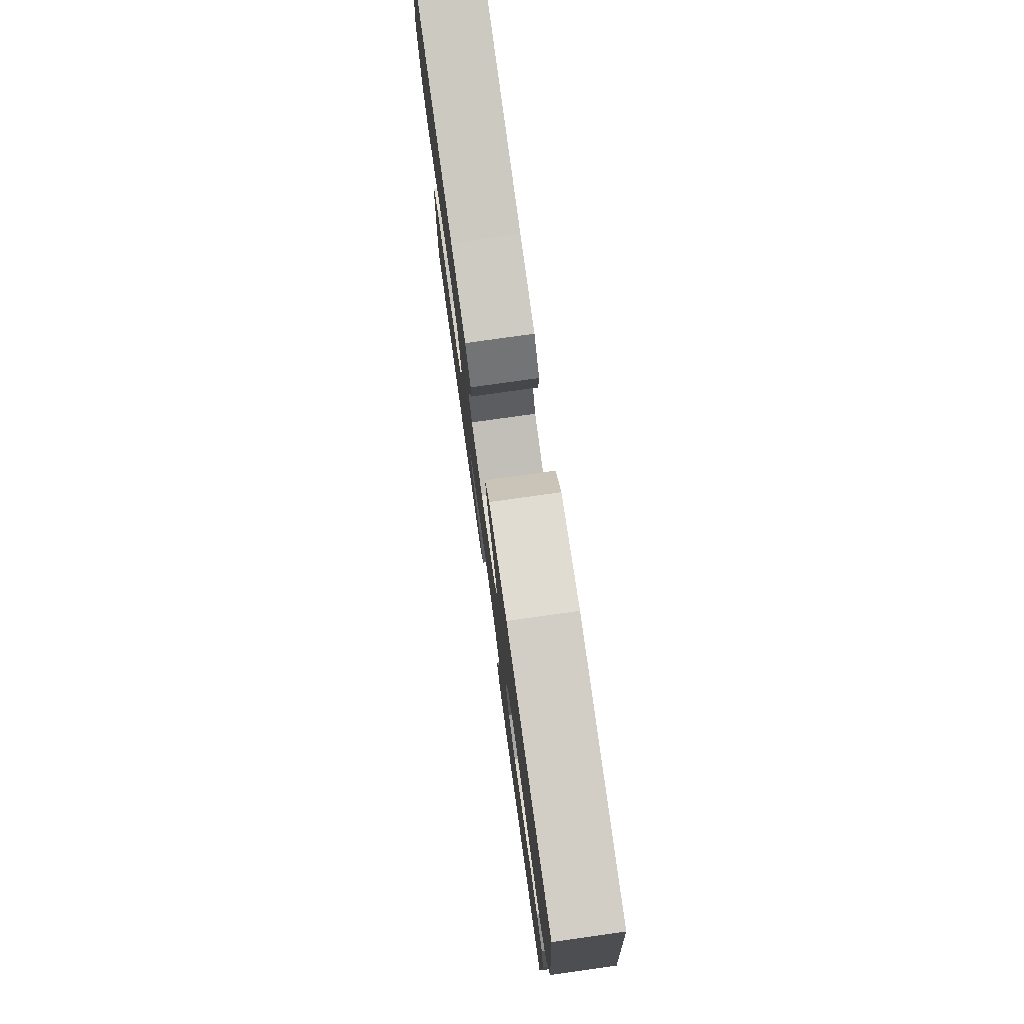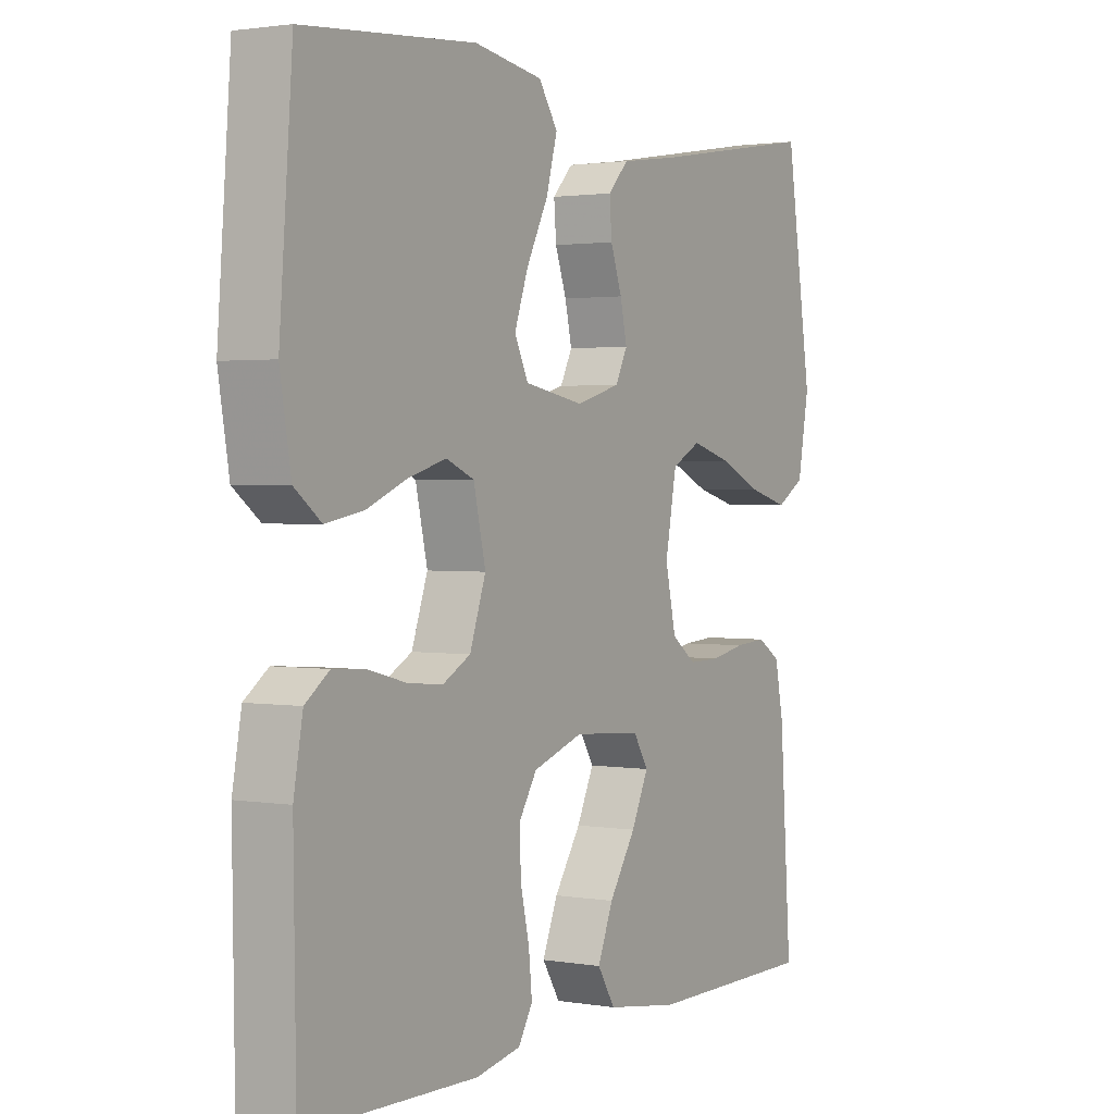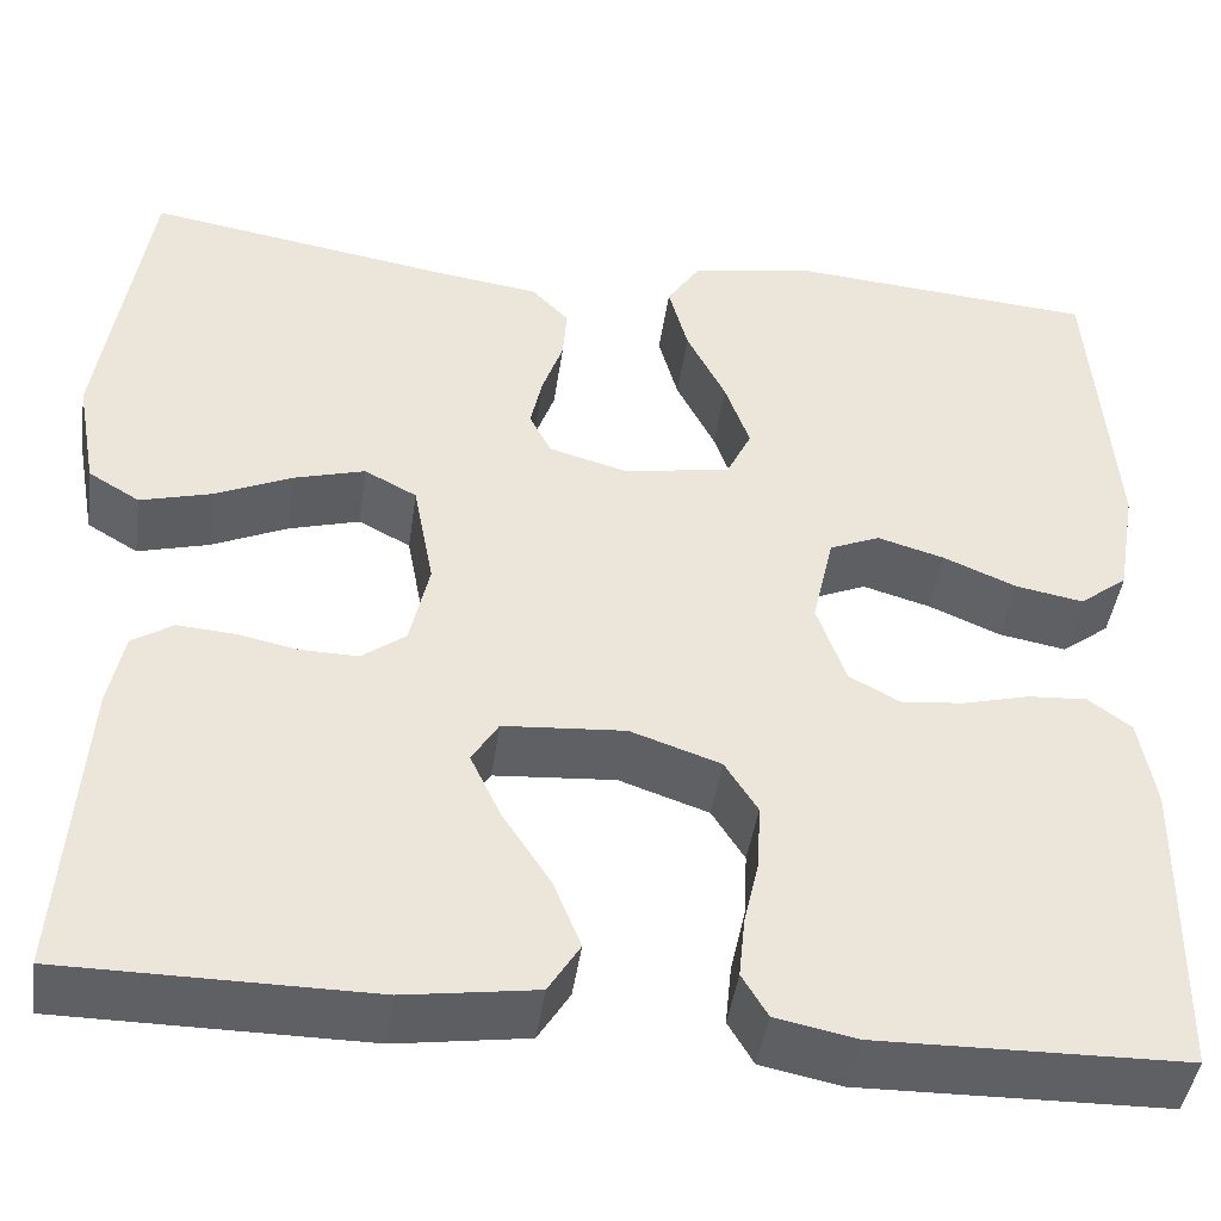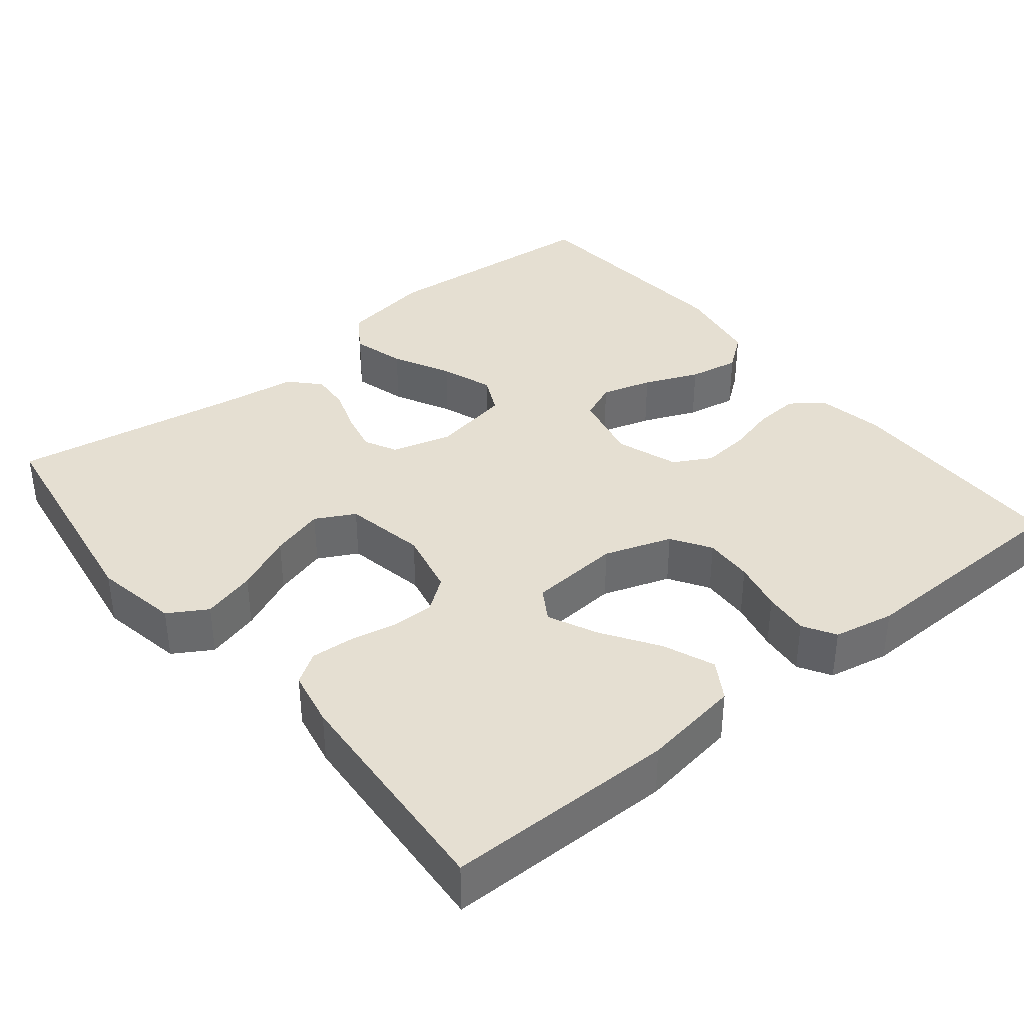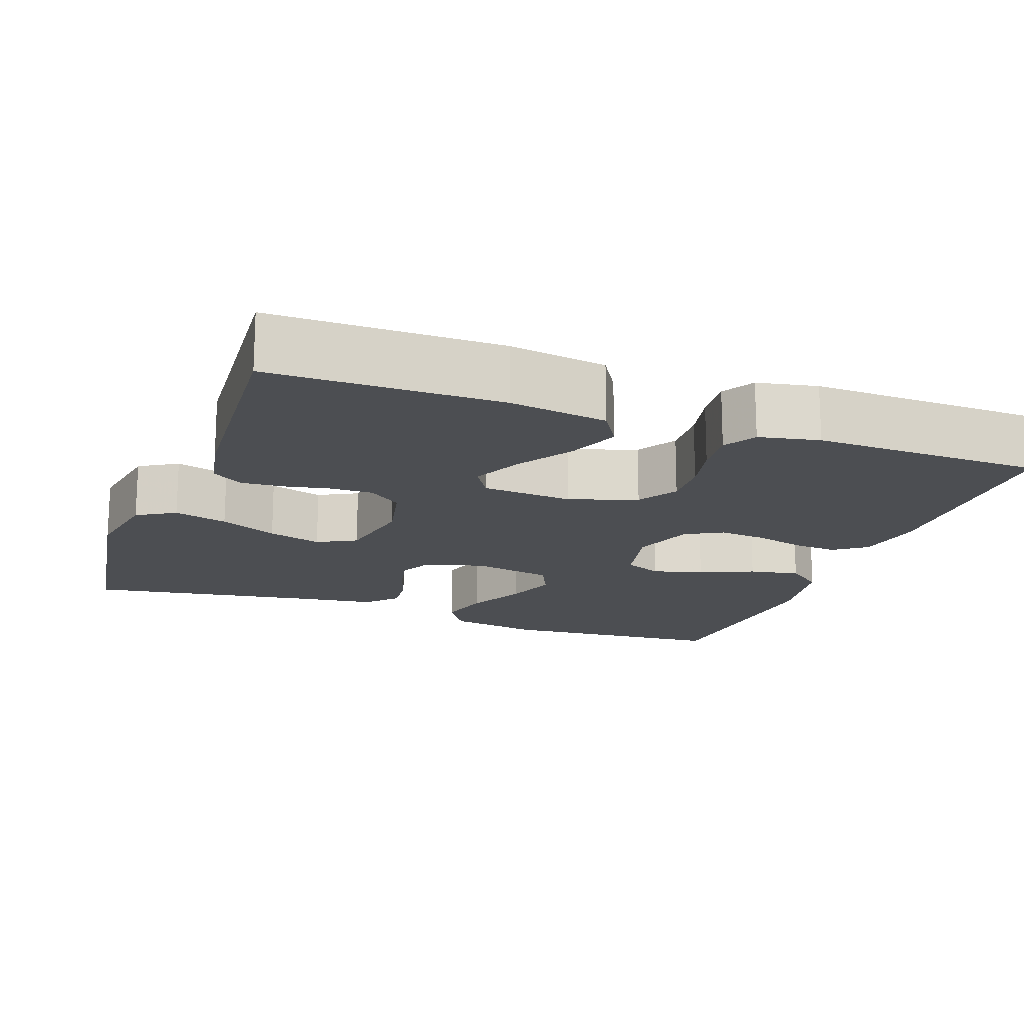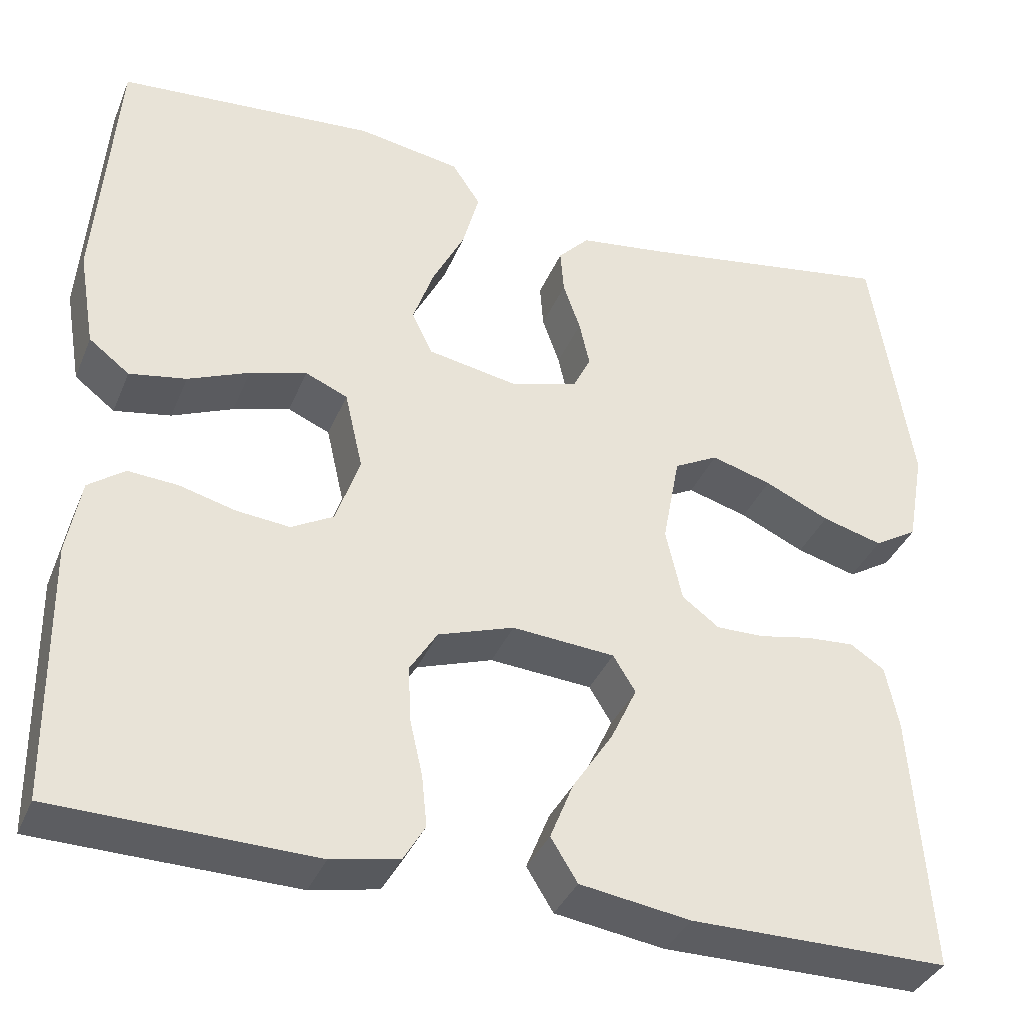
<metadata>
{"format":"obj","ext":"obj","renderer":"f3d","projection":"perspective","resolution":1024,"background":"white","views":[{"elev":78.0,"azim":-98.0,"up":"+Z"},{"elev":1.8,"azim":-58.7,"up":"+Z"},{"elev":-44.2,"azim":171.9,"up":"+Z"},{"elev":37.5,"azim":140.9,"up":"+Y"},{"elev":-17.0,"azim":160.0,"up":"+Y"},{"elev":-36.7,"azim":-20.8,"up":"+Z"}]}
</metadata>
<code>
v 0.5 0.07 -0.5
v 0.2 0.07 -0.501
v 0.072 0.07 -0.482
v 0.041 0.07 -0.432
v 0.068 0.07 -0.365
v 0.115 0.07 -0.293
v 0.145 0.07 -0.229
v 0.119 0.07 -0.187
v 0 0.07 -0.178
v -0.088 0.07 -0.208
v -0.12 0.07 -0.259
v -0.117 0.07 -0.323
v -0.102 0.07 -0.389
v -0.096 0.07 -0.448
v -0.121 0.07 -0.49
v -0.2 0.07 -0.506
v -0.5 0.07 -0.5
v -0.504 0.07 -0.2
v -0.488 0.07 -0.112
v -0.446 0.07 -0.081
v -0.388 0.07 -0.085
v -0.323 0.07 -0.102
v -0.261 0.07 -0.108
v -0.212 0.07 -0.081
v -0.184 0.07 0
v -0.205 0.07 0.092
v -0.254 0.07 0.113
v -0.32 0.07 0.094
v -0.391 0.07 0.064
v -0.457 0.07 0.052
v -0.504 0.07 0.088
v -0.523 0.07 0.2
v -0.5 0.07 0.5
v -0.2 0.07 0.524
v -0.08 0.07 0.504
v -0.047 0.07 0.454
v -0.066 0.07 0.384
v -0.104 0.07 0.309
v -0.128 0.07 0.241
v -0.104 0.07 0.191
v 0 0.07 0.172
v 0.078 0.07 0.194
v 0.099 0.07 0.236
v 0.087 0.07 0.29
v 0.067 0.07 0.347
v 0.063 0.07 0.399
v 0.099 0.07 0.437
v 0.2 0.07 0.451
v 0.5 0.07 0.5
v 0.546 0.07 0.2
v 0.526 0.07 0.09
v 0.476 0.07 0.06
v 0.406 0.07 0.079
v 0.331 0.07 0.113
v 0.261 0.07 0.133
v 0.21 0.07 0.106
v 0.19 0.07 0
v 0.209 0.07 -0.085
v 0.252 0.07 -0.117
v 0.308 0.07 -0.116
v 0.368 0.07 -0.104
v 0.424 0.07 -0.1
v 0.464 0.07 -0.126
v 0.479 0.07 -0.2
v 0.5 0 -0.5
v 0.2 0 -0.501
v 0.072 0 -0.482
v 0.041 0 -0.432
v 0.068 0 -0.365
v 0.115 0 -0.293
v 0.145 0 -0.229
v 0.119 0 -0.187
v 0 0 -0.178
v -0.088 0 -0.208
v -0.12 0 -0.259
v -0.117 0 -0.323
v -0.102 0 -0.389
v -0.096 0 -0.448
v -0.121 0 -0.49
v -0.2 0 -0.506
v -0.5 0 -0.5
v -0.504 0 -0.2
v -0.488 0 -0.112
v -0.446 0 -0.081
v -0.388 0 -0.085
v -0.323 0 -0.102
v -0.261 0 -0.108
v -0.212 0 -0.081
v -0.184 0 0
v -0.205 0 0.092
v -0.254 0 0.113
v -0.32 0 0.094
v -0.391 0 0.064
v -0.457 0 0.052
v -0.504 0 0.088
v -0.523 0 0.2
v -0.5 0 0.5
v -0.2 0 0.524
v -0.08 0 0.504
v -0.047 0 0.454
v -0.066 0 0.384
v -0.104 0 0.309
v -0.128 0 0.241
v -0.104 0 0.191
v 0 0 0.172
v 0.078 0 0.194
v 0.099 0 0.236
v 0.087 0 0.29
v 0.067 0 0.347
v 0.063 0 0.399
v 0.099 0 0.437
v 0.2 0 0.451
v 0.5 0 0.5
v 0.546 0 0.2
v 0.526 0 0.09
v 0.476 0 0.06
v 0.406 0 0.079
v 0.331 0 0.113
v 0.261 0 0.133
v 0.21 0 0.106
v 0.19 0 0
v 0.209 0 -0.085
v 0.252 0 -0.117
v 0.308 0 -0.116
v 0.368 0 -0.104
v 0.424 0 -0.1
v 0.464 0 -0.126
v 0.479 0 -0.2
f 60 61 62 63
f 59 60 63 64
f 51 52 53 54
f 51 54 55
f 48 49 50 51
f 48 51 55
f 47 48 55 56
f 44 45 46 47
f 43 44 47 56
f 35 36 37 38
f 35 38 39
f 34 35 39
f 33 34 39
f 32 33 39 40
f 28 29 30 31
f 27 28 31 32
f 19 20 21 22
f 19 22 23
f 18 19 23
f 17 18 23
f 16 17 23 24
f 12 13 14 15
f 11 12 15 16
f 3 4 5 6
f 3 6 7
f 2 3 7
f 59 64 1 2
f 58 59 2 7
f 57 58 7 8
f 42 43 56 57
f 41 42 57 8
f 27 32 40 41
f 26 27 41
f 25 26 41 8
f 11 16 24 25
f 10 11 25
f 9 10 25
f 8 9 25
f 127 126 125 124
f 128 127 124 123
f 118 117 116 115
f 119 118 115
f 115 114 113 112
f 119 115 112
f 120 119 112 111
f 111 110 109 108
f 120 111 108 107
f 102 101 100 99
f 103 102 99
f 103 99 98
f 103 98 97
f 104 103 97 96
f 95 94 93 92
f 96 95 92 91
f 86 85 84 83
f 87 86 83
f 87 83 82
f 87 82 81
f 88 87 81 80
f 79 78 77 76
f 80 79 76 75
f 70 69 68 67
f 71 70 67
f 71 67 66
f 66 65 128 123
f 71 66 123 122
f 72 71 122 121
f 121 120 107 106
f 72 121 106 105
f 105 104 96 91
f 105 91 90
f 72 105 90 89
f 89 88 80 75
f 89 75 74
f 89 74 73
f 89 73 72
f 1 65 66 2
f 2 66 67 3
f 3 67 68 4
f 4 68 69 5
f 5 69 70 6
f 6 70 71 7
f 7 71 72 8
f 8 72 73 9
f 9 73 74 10
f 10 74 75 11
f 11 75 76 12
f 12 76 77 13
f 13 77 78 14
f 14 78 79 15
f 15 79 80 16
f 16 80 81 17
f 17 81 82 18
f 18 82 83 19
f 19 83 84 20
f 20 84 85 21
f 21 85 86 22
f 22 86 87 23
f 23 87 88 24
f 24 88 89 25
f 25 89 90 26
f 26 90 91 27
f 27 91 92 28
f 28 92 93 29
f 29 93 94 30
f 30 94 95 31
f 31 95 96 32
f 32 96 97 33
f 33 97 98 34
f 34 98 99 35
f 35 99 100 36
f 36 100 101 37
f 37 101 102 38
f 38 102 103 39
f 39 103 104 40
f 40 104 105 41
f 41 105 106 42
f 42 106 107 43
f 43 107 108 44
f 44 108 109 45
f 45 109 110 46
f 46 110 111 47
f 47 111 112 48
f 48 112 113 49
f 49 113 114 50
f 50 114 115 51
f 51 115 116 52
f 52 116 117 53
f 53 117 118 54
f 54 118 119 55
f 55 119 120 56
f 56 120 121 57
f 57 121 122 58
f 58 122 123 59
f 59 123 124 60
f 60 124 125 61
f 61 125 126 62
f 62 126 127 63
f 63 127 128 64
f 64 128 65 1

</code>
